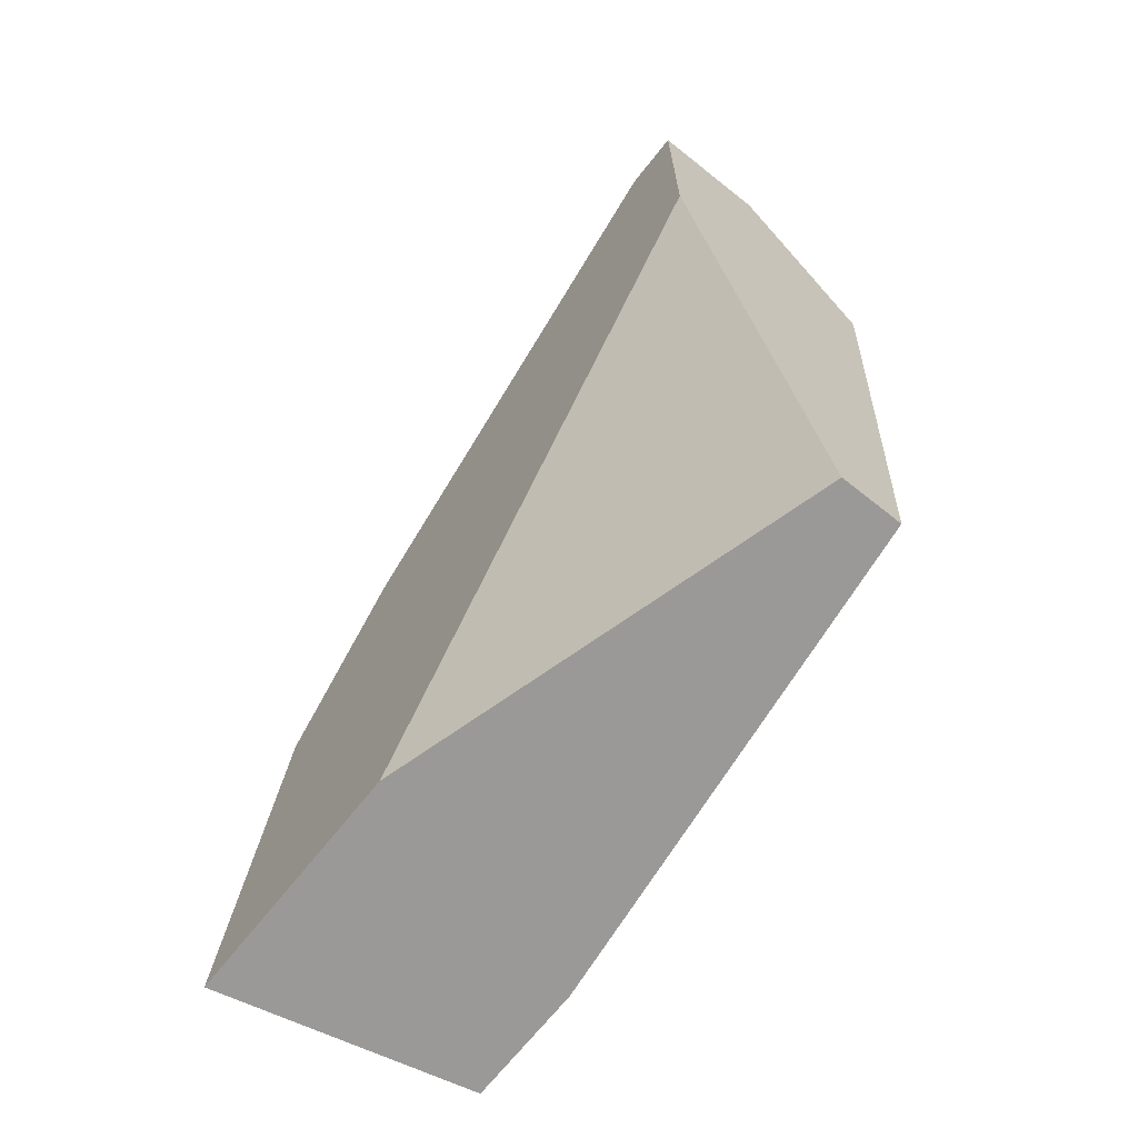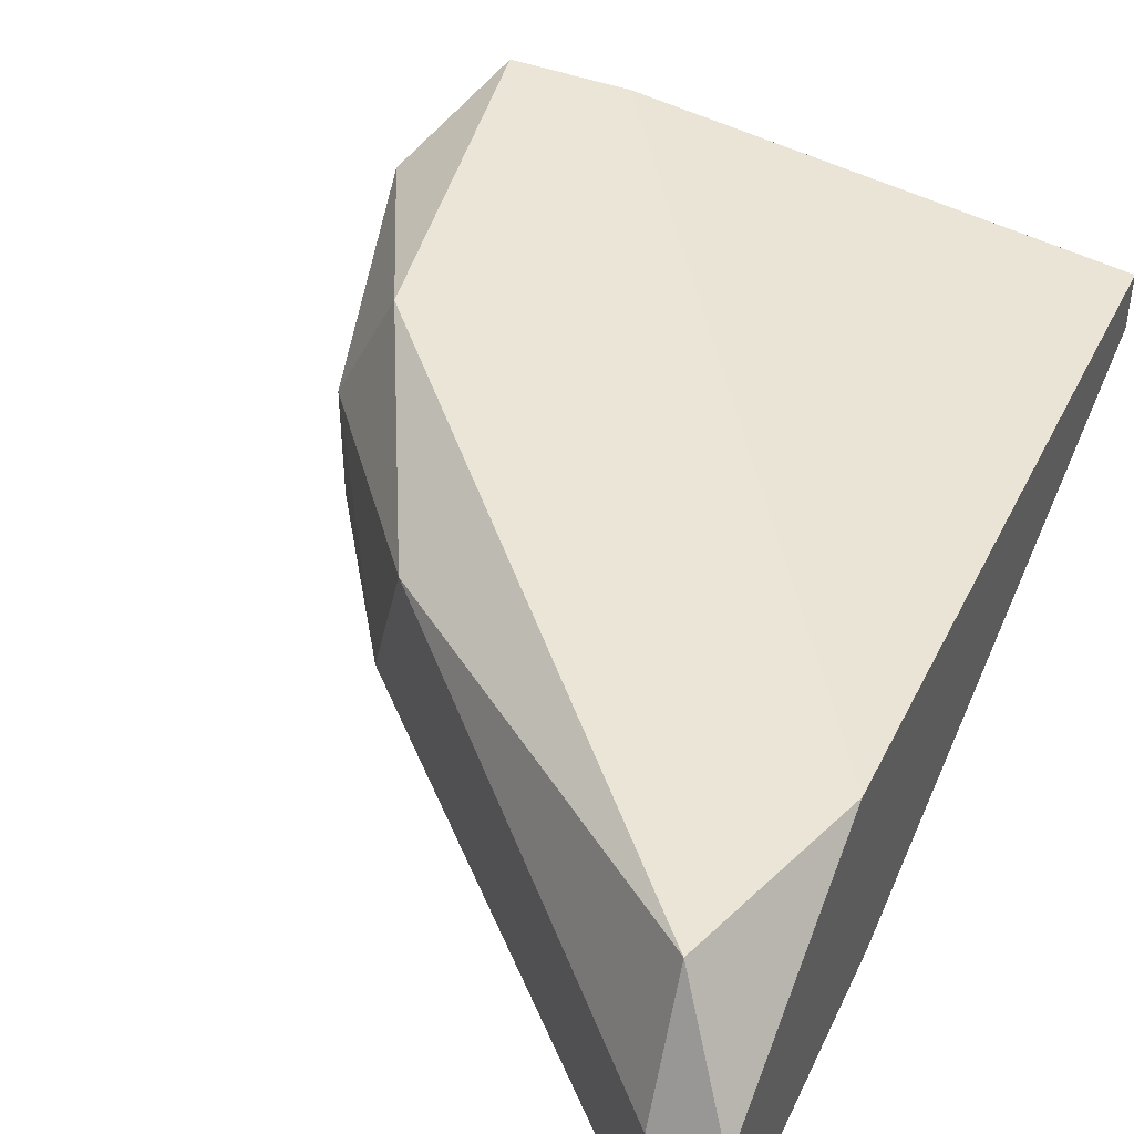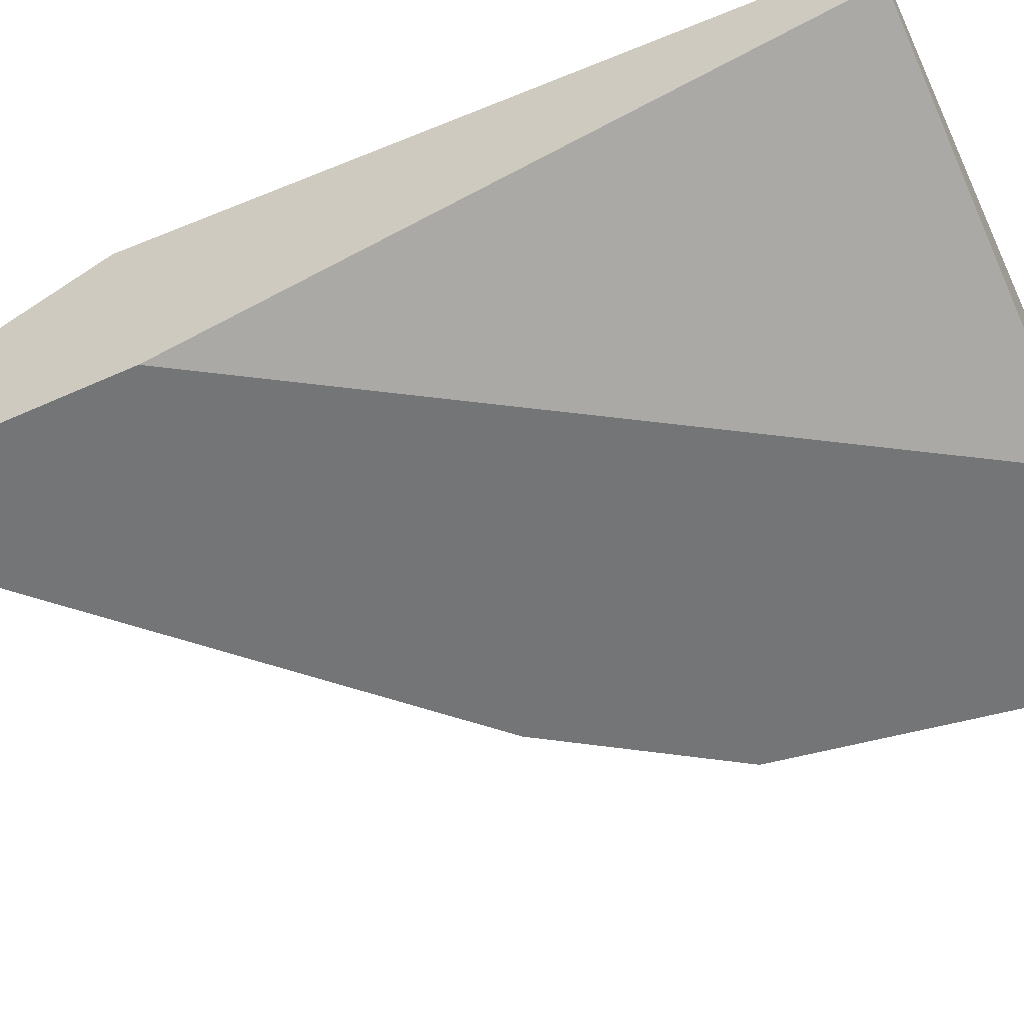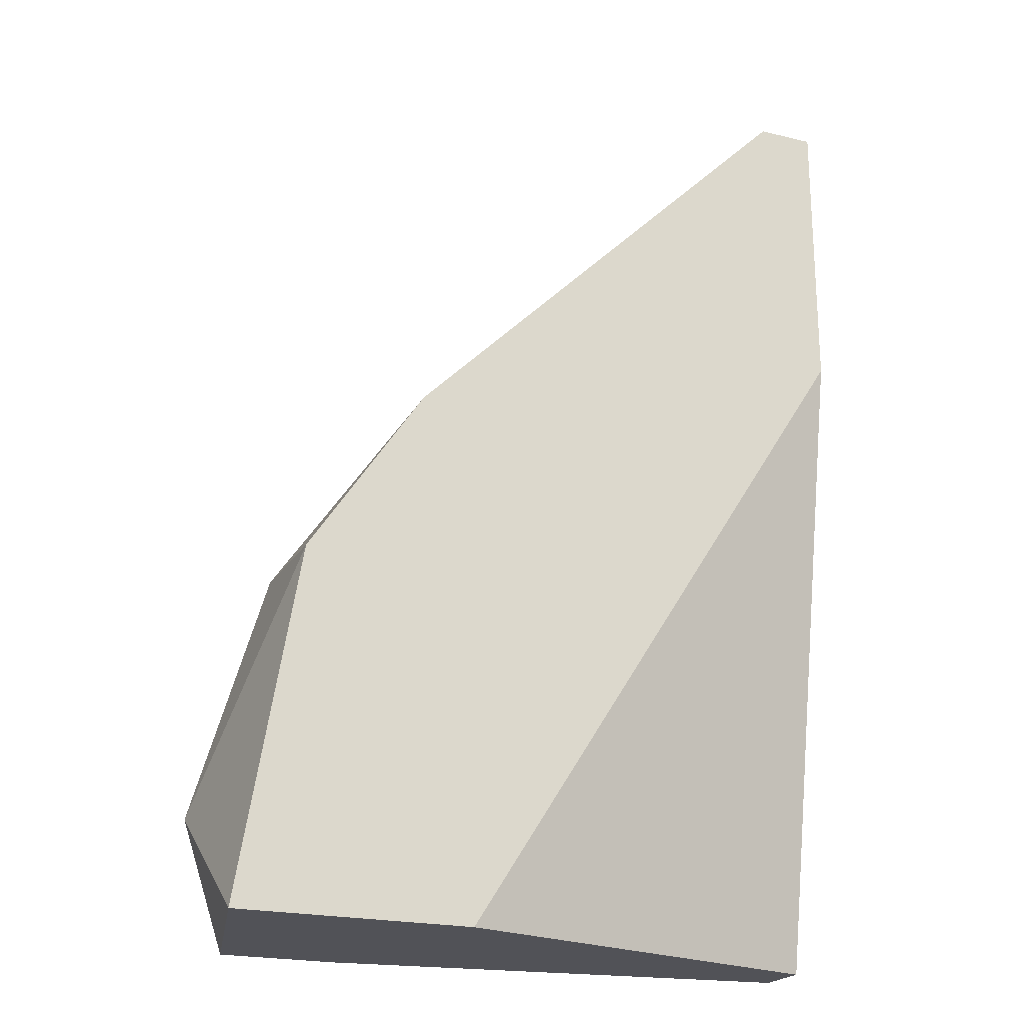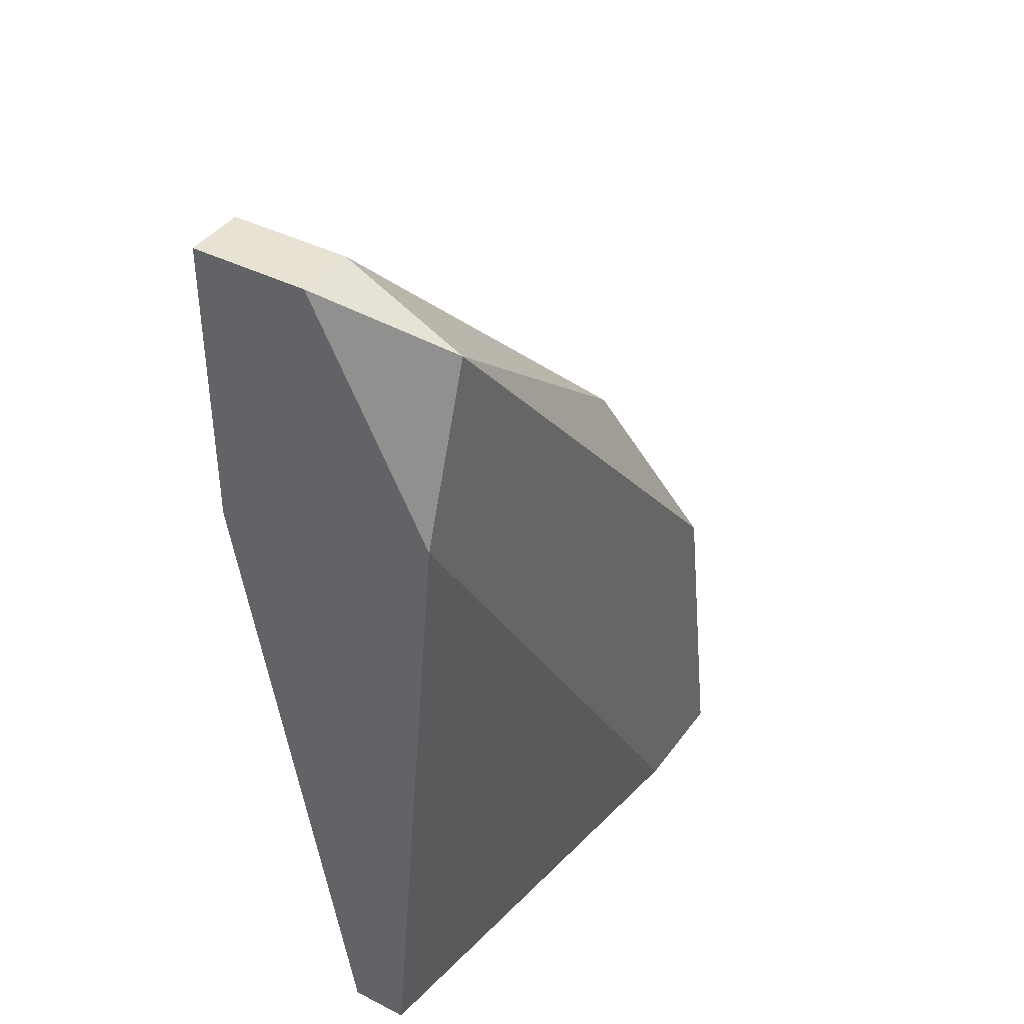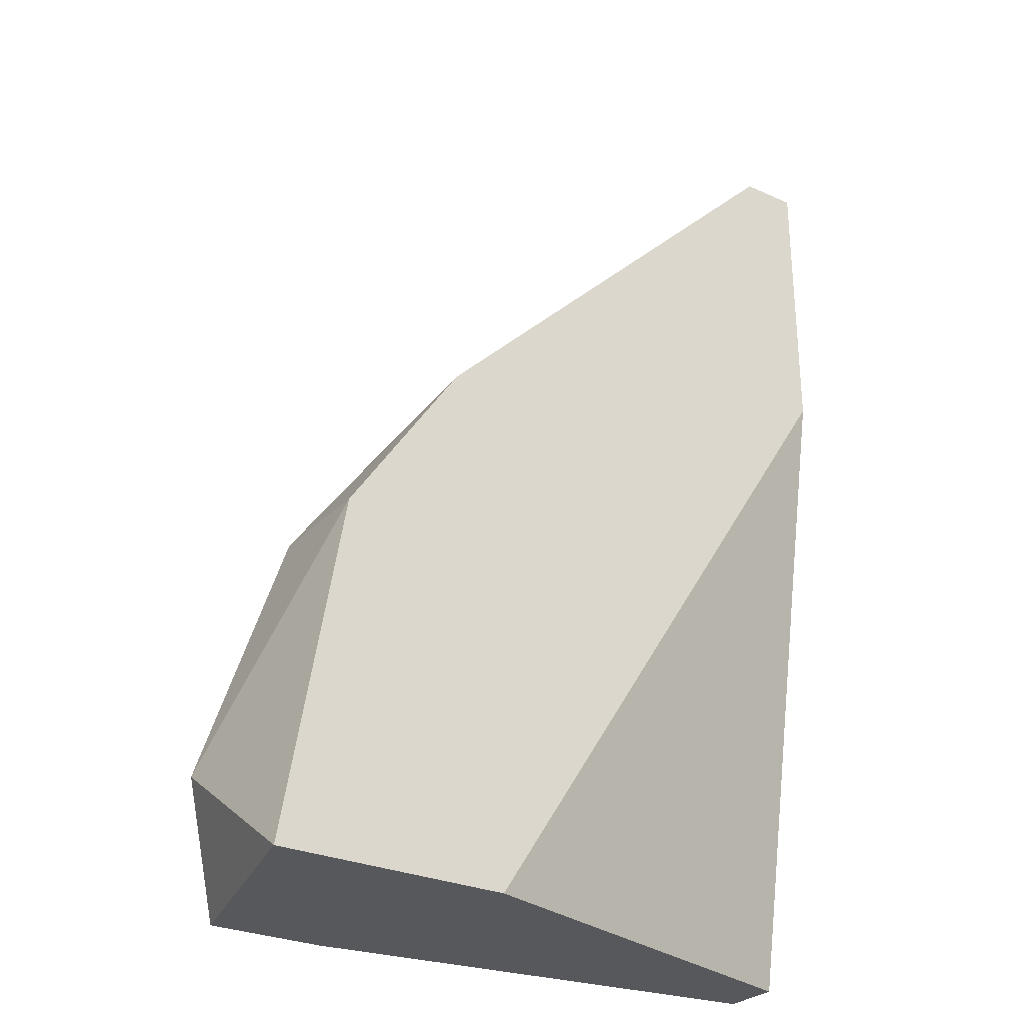
<metadata>
{"format":"obj","ext":"obj","renderer":"f3d","projection":"perspective","resolution":1024,"background":"white","views":[{"elev":-69.0,"azim":51.5,"up":"+Z"},{"elev":44.0,"azim":23.9,"up":"+Y"},{"elev":-56.5,"azim":115.1,"up":"+Y"},{"elev":-21.6,"azim":-23.1,"up":"+Z"},{"elev":40.0,"azim":122.2,"up":"+Z"},{"elev":-28.2,"azim":-34.0,"up":"+Z"}]}
</metadata>
<code>
v -0.3065 -0.2983 0.1169
v -0.2044 -0.2779 0.219
v -0.2044 -0.2983 0.219
v -0.2044 -0.2779 0.05557
v -0.3065 -0.2575 0.05557
v -0.2146 -0.2575 0.2088
v -0.2759 -0.2983 0.05557
v -0.2759 -0.2677 0.1577
v -0.2044 -0.2677 0.05557
v -0.3167 -0.2983 0.05557
v -0.2963 -0.2575 0.1169
v -0.2044 -0.2575 0.1781
v -0.2044 -0.2983 0.1679
v -0.3167 -0.2677 0.07602
v -0.2146 -0.2983 0.219
v -0.2861 -0.2575 0.05557
v -0.2861 -0.2983 0.1475
v -0.3065 -0.2779 0.1169
v -0.2146 -0.2779 0.219
f 8 15 19
f 2 3 4
f 3 1 7
f 5 4 7
f 2 4 9
f 4 5 9
f 7 1 10
f 5 7 10
f 6 5 11
f 8 6 11
f 6 2 12
f 5 6 12
f 2 9 12
f 4 3 13
f 3 7 13
f 7 4 13
f 10 1 14
f 5 10 14
f 11 5 14
f 1 3 15
f 3 2 15
f 9 5 16
f 5 12 16
f 12 9 16
f 1 15 17
f 15 8 17
f 8 11 18
f 14 1 18
f 11 14 18
f 1 17 18
f 17 8 18
f 2 6 19
f 6 8 19
f 15 2 19

</code>
